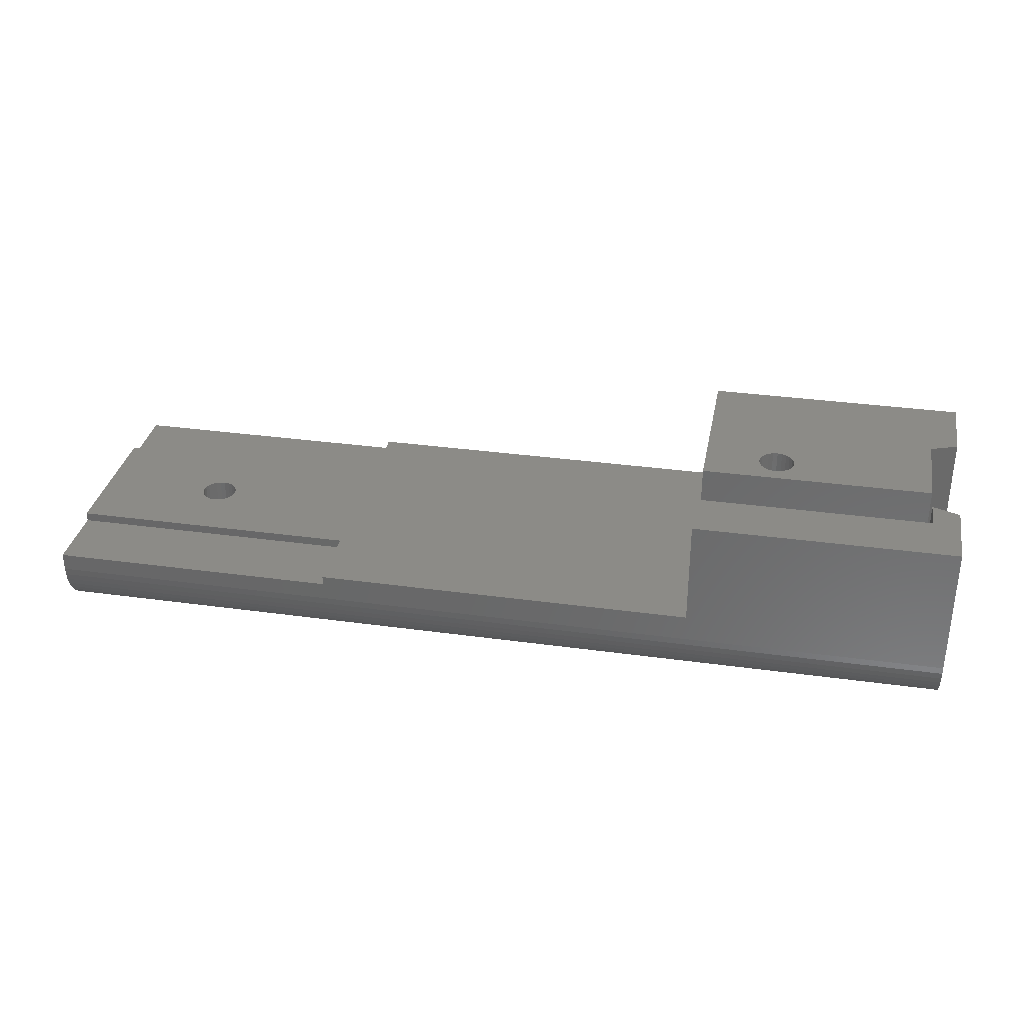
<metadata>
{"format":"stl","ext":"stl","renderer":"f3d","projection":"perspective","resolution":1024,"background":"white","views":[{"elev":32.9,"azim":10.8,"up":"+Z"}]}
</metadata>
<code>
# stl→obj: 425 verts, 854 faces
v 41.36 -12.22 3.087
v -41.36 -11.93 2.5
v 41.36 -11.93 2.5
v -41.36 -12.22 3.087
v -41.36 12.56 4.347
v 41.36 12.6 5
v 41.36 12.56 4.347
v -41.36 12.6 5
v -41.36 -7.6 3.815e-06
v 41.36 -8.253 0.04277
v -41.36 -8.253 0.04279
v 41.36 -7.6 0
v -41.36 10.1 0.6699
v 41.36 9.513 0.3806
v -41.36 9.513 0.3806
v 41.36 10.1 0.6699
v 41.36 -10.64 1.033
v -41.36 -11.14 1.464
v -41.36 -10.64 1.033
v 41.36 -11.14 1.464
v -15.56 12.6 7.4
v 18.36 12.6 7.4
v -15.56 12.6 6.6
v 41.36 12.6 17
v -41.36 12.6 6.6
v 18.36 12.6 17
v 41.36 -11.57 1.956
v -41.36 -11.57 1.956
v 41.36 10.64 1.033
v -41.36 10.64 1.033
v 41.36 -12.6 5
v 18.36 -12.6 7.4
v -41.36 -12.6 5
v 41.36 -12.6 17
v -15.56 -12.6 6.6
v -41.36 -12.6 6.6
v -15.56 -12.6 7.4
v 18.36 -12.6 17
v 23.35 0.4141 4.6
v 23.3 -0 17
v 23.3 -8.583e-06 4.6
v 23.35 0.4141 17
v 23.35 -0.4141 17
v 23.35 -0.4141 4.6
v 23.51 -0.8 17
v 23.51 -0.8 4.6
v 23.77 -1.131 17
v 23.77 -1.131 4.6
v 24.1 -1.386 17
v 24.1 -1.386 4.6
v 25.31 1.545 17
v 24.9 1.6 4.6
v 25.31 1.545 4.6
v 24.9 1.6 17
v 26.5 -0 17
v 26.45 0.4141 4.6
v 26.5 -8.583e-06 4.6
v 26.45 0.4141 17
v 26.29 0.8 4.6
v 26.29 0.8 17
v 25.7 -1.386 4.6
v 26.03 -1.131 17
v 26.03 -1.131 4.6
v 25.7 -1.386 17
v 24.49 1.545 4.6
v 24.49 1.545 17
v 24.49 -1.545 4.6
v 24.9 -1.6 17
v 24.9 -1.6 4.6
v 24.49 -1.545 17
v 26.29 -0.8 4.6
v 26.29 -0.8 17
v 24.1 1.386 17
v 23.77 1.131 4.6
v 24.1 1.386 4.6
v 23.77 1.131 17
v -30.27 -1.545 7.4
v -29.86 -1.6 4.6
v -30.27 -1.545 4.6
v -29.86 -1.6 7.4
v 25.31 -1.545 4.6
v 25.31 -1.545 17
v -30.66 -1.386 7.4
v -30.66 -1.386 4.6
v 25.7 1.386 17
v 25.7 1.386 4.6
v -31.24 0.8 4.6
v -31.4 0.4141 7.4
v -31.4 0.4141 4.6
v -31.24 0.8 7.4
v 23.51 0.8 4.6
v 23.51 0.8 17
v 26.03 1.131 4.6
v 26.03 1.131 17
v -28.47 -0.8 7.4
v -28.31 -0.4141 4.6
v -28.47 -0.8 4.6
v -28.31 -0.4141 7.4
v -28.26 -4.768e-06 4.6
v -28.26 -9.537e-07 7.4
v 26.45 -0.4141 4.6
v 26.45 -0.4141 17
v -30.66 1.386 4.6
v -30.99 1.131 7.4
v -30.99 1.131 4.6
v -30.66 1.386 7.4
v -29.44 -1.545 4.6
v -29.44 -1.545 7.4
v -31.46 -4.768e-06 4.6
v -31.4 -0.4141 7.4
v -31.4 -0.4141 4.6
v -31.46 -9.537e-07 7.4
v -29.06 -1.386 4.6
v -29.06 -1.386 7.4
v -30.99 -1.131 7.4
v -30.99 -1.131 4.6
v -28.73 -1.131 7.4
v -28.73 -1.131 4.6
v -30.27 1.545 4.6
v -30.27 1.545 7.4
v -31.24 -0.8 7.4
v -31.24 -0.8 4.6
v 27.9 -8.583e-06 4.6
v 27.8 -0.7765 3.815e-06
v 27.8 -0.7765 4.6
v 27.9 -8.583e-06 7.629e-06
v 22 0.7764 4.6
v 22 -0.7765 4.6
v 21.9 -8.583e-06 4.6
v 22.3 1.5 4.6
v 22.3 -1.5 4.6
v 22.78 2.121 4.6
v 22.78 -2.121 4.6
v 23.4 2.598 4.6
v 24.12 2.898 4.6
v 24.9 3 4.6
v 25.68 2.898 4.6
v 26.4 2.598 4.6
v 27.02 2.121 4.6
v 23.4 -2.598 4.6
v 24.12 -2.898 4.6
v 24.9 -3 4.6
v 25.68 -2.898 4.6
v 26.4 -2.598 4.6
v 27.02 -2.121 4.6
v 27.5 1.5 4.6
v 27.5 -1.5 4.6
v 27.8 0.7764 4.6
v 23.4 -2.598 7.629e-06
v 24.12 -2.898 7.629e-06
v -28.47 0.8 7.4
v -28.73 1.131 4.6
v -28.47 0.8 4.6
v -28.73 1.131 7.4
v 27.02 -2.121 3.815e-06
v 26.4 -2.598 3.815e-06
v -29.06 1.386 7.4
v -29.06 1.386 4.6
v -28.31 0.4141 7.4
v -28.31 0.4141 4.6
v -29.86 1.6 4.6
v -29.86 1.6 7.4
v -29.44 1.545 7.4
v -29.44 1.545 4.6
v 22.78 -2.121 7.629e-06
v 27.8 0.7764 7.629e-06
v 22 -0.7765 7.629e-06
v 21.9 -8.583e-06 7.629e-06
v 22.3 1.5 7.629e-06
v 22.78 2.121 7.629e-06
v 27.5 -1.5 3.815e-06
v 23.4 2.598 7.629e-06
v -32.76 0.7765 4.6
v -32.76 -0.7765 4.6
v -32.86 -4.768e-06 4.6
v -32.46 1.5 4.6
v -32.46 -1.5 4.6
v -31.98 2.121 4.6
v -31.98 -2.121 4.6
v -31.36 2.598 4.6
v -30.63 2.898 4.6
v -29.86 3 4.6
v -29.08 2.898 4.6
v -28.36 2.598 4.6
v -27.74 2.121 4.6
v -31.36 -2.598 4.6
v -30.63 -2.898 4.6
v -29.86 -3 4.6
v -29.08 -2.898 4.6
v -28.36 -2.598 4.6
v -27.74 -2.121 4.6
v -27.26 1.5 4.6
v -27.26 -1.5 4.6
v -26.96 0.7765 4.6
v -26.96 -0.7765 4.6
v -26.86 -4.768e-06 4.6
v 22 0.7764 7.629e-06
v 24.9 -3 3.815e-06
v 25.68 -2.898 3.815e-06
v 24.12 2.898 7.629e-06
v -26.96 -0.7765 7.629e-06
v -27.26 -1.5 7.629e-06
v 27.5 1.5 7.629e-06
v 22.3 -1.5 7.629e-06
v -26.86 -4.768e-06 7.629e-06
v -28.36 -2.598 7.629e-06
v -27.74 -2.121 7.629e-06
v -26.96 0.7765 7.629e-06
v -31.36 -2.598 7.629e-06
v -31.98 -2.121 7.629e-06
v -32.76 0.7765 7.629e-06
v -32.86 -4.768e-06 7.629e-06
v 24.9 3 7.629e-06
v 27.02 2.121 7.629e-06
v 26.4 2.598 7.629e-06
v -29.08 -2.898 7.629e-06
v 25.68 2.898 7.629e-06
v -29.86 -3 7.629e-06
v -30.63 -2.898 7.629e-06
v -32.76 -0.7765 7.629e-06
v -32.46 -1.5 7.629e-06
v -32.46 1.5 7.629e-06
v -29.08 2.898 7.629e-06
v -29.86 3 7.629e-06
v -31.36 2.598 7.629e-06
v -30.63 2.898 7.629e-06
v -31.98 2.121 7.629e-06
v -27.26 1.5 7.629e-06
v -28.36 2.598 7.629e-06
v -27.74 2.121 7.629e-06
v 18.36 -7.8 17
v 38.96 -7.8 12
v 18.36 -7.8 12
v 38.96 -7.8 17
v 38.96 -2.8 12
v 18.36 -2.8 17
v 18.36 -2.8 12
v 38.96 -2.8 17
v 41.36 -6 17
v 38.96 -5.1 17
v -41.36 7.6 3.815e-06
v 41.36 7.6 0
v -41.36 11.14 1.464
v 41.36 11.57 1.956
v 41.36 11.14 1.464
v -41.36 11.57 1.956
v -41.36 -12.56 4.347
v 41.36 -12.56 4.347
v -41.36 -8.894 0.1704
v 41.36 -8.894 0.1704
v -41.36 12.43 3.706
v 41.36 12.43 3.706
v -41.36 -10.1 0.6699
v 41.36 -10.1 0.6699
v -41.36 8.894 0.1704
v 41.36 8.894 0.1704
v 41.36 -12.43 3.706
v -41.36 -12.43 3.706
v -41.36 11.93 2.5
v 41.36 12.22 3.087
v 41.36 11.93 2.5
v -41.36 12.22 3.087
v -41.36 -9.513 0.3806
v 41.36 -9.513 0.3806
v -41.36 8.253 0.04279
v 41.36 8.253 0.04277
v -41.36 -6.4 7.4
v -15.56 -6.4 7.4
v -41.36 6.4 7.4
v -15.56 6.4 7.4
v 38.96 -5.1 12
v 34.69 -5.351 12
v 34.66 -5.118 12
v 34.78 -5.568 12
v 34.92 -5.755 12
v 35.11 -5.898 12
v 35.33 -5.988 12
v 35.56 -6.018 12
v 35.79 -5.988 12
v 36.01 -5.898 12
v 36.19 -5.755 12
v 36.34 -5.568 12
v 36.43 -5.351 12
v 36.46 -5.118 12
v 35.33 -4.249 12
v 35.11 -4.339 12
v 34.92 -4.482 12
v 34.78 -4.668 12
v 34.69 -4.885 12
v 35.56 -4.218 12
v 35.79 -4.249 12
v 36.01 -4.339 12
v 36.19 -4.482 12
v 36.34 -4.668 12
v 36.43 -4.885 12
v 41.36 -2.208 3.097
v 41.36 -6 8.4
v 41.36 -1.811 2.58
v 41.36 -1.293 2.182
v 41.36 -0.6898 1.933
v 41.36 -2.458 3.7
v 41.36 -2.543 4.347
v 41.36 -0.04278 1.847
v 41.36 0.6043 1.933
v 41.36 1.207 2.182
v 41.36 1.725 2.58
v 41.36 2.122 3.097
v 41.36 2.372 3.7
v 41.36 2.457 4.347
v 41.36 6 8.4
v 41.36 6 17
v 41.36 -0.6898 6.762
v 41.36 -1.293 6.512
v 41.36 -1.811 6.115
v 41.36 -2.208 5.597
v 41.36 -2.458 4.994
v 41.36 -0.04278 6.847
v 41.36 0.6043 6.762
v 41.36 1.207 6.512
v 41.36 1.725 6.115
v 41.36 2.122 5.597
v 41.36 2.372 4.994
v 34.69 -5.351 4
v 34.69 -4.885 4
v 34.66 -5.118 4
v 34.78 -5.568 4
v 34.78 -4.668 4
v 34.92 -5.755 4
v 34.92 -4.482 4
v 35.11 -5.898 4
v 35.11 -4.339 4
v 35.33 -5.988 4
v 35.33 -4.249 4
v 35.56 -6.018 4
v 35.56 -4.218 4
v 35.79 -5.988 4
v 35.79 -4.249 4
v 36.01 -5.898 4
v 36.01 -4.339 4
v 36.19 -5.755 4
v 36.19 -4.482 4
v 36.34 -5.568 4
v 36.34 -4.668 4
v 36.43 -5.351 4
v 36.43 -4.885 4
v 36.46 -5.118 4
v -41.36 -6.4 6.6
v -41.36 6.4 6.6
v 35.36 -2.458 3.7
v 35.36 -2.458 4.994
v 35.36 -2.543 4.347
v 35.36 -2.208 3.097
v 35.36 -2.208 5.597
v 35.36 -1.811 2.58
v 35.36 -1.811 6.115
v 35.36 -1.643 4.347
v 35.36 -1.588 3.933
v 35.36 -1.293 2.182
v 35.36 -1.428 3.547
v 35.36 -1.174 3.216
v 35.36 -0.6898 1.933
v 35.36 -0.8428 2.962
v 35.36 -0.4569 2.802
v 35.36 -0.04278 1.847
v 35.36 -0.04278 2.747
v 35.36 0.6043 1.933
v 35.36 0.3713 2.802
v 35.36 0.7572 2.962
v 35.36 1.207 2.182
v 35.36 1.089 3.216
v 35.36 1.343 3.547
v 35.36 1.725 2.58
v 35.36 1.503 3.933
v 35.36 1.557 4.347
v 35.36 -1.588 4.761
v 35.36 -1.293 6.512
v 35.36 -1.428 5.147
v 35.36 -1.174 5.479
v 35.36 -0.6898 6.762
v 35.36 -0.8428 5.733
v 35.36 -0.4569 5.893
v 35.36 -0.04278 6.847
v 35.36 -0.04278 5.947
v 35.36 0.3713 5.893
v 35.36 0.6043 6.762
v 35.36 0.7572 5.733
v 35.36 1.207 6.512
v 35.36 1.089 5.479
v 35.36 1.343 5.147
v 35.36 1.725 6.115
v 35.36 1.503 4.761
v 35.36 2.122 3.097
v 35.36 2.122 5.597
v 35.36 2.372 3.7
v 35.36 2.372 4.994
v 35.36 2.457 4.347
v -15.56 -6.4 6.6
v -15.56 6.4 6.6
v 38.96 5.1 17
v 38.96 5.1 8.4
v 38.96 -5.1 8.4
v 30.36 -1.588 3.933
v 30.36 -1.588 4.761
v 30.36 -1.643 4.347
v 30.36 -1.428 5.147
v 30.36 -1.428 3.547
v 30.36 -1.174 5.479
v 30.36 -1.174 3.216
v 30.36 -0.8428 5.733
v 30.36 -0.8428 2.962
v 30.36 -0.4569 5.893
v 30.36 -0.4569 2.802
v 30.36 -0.04278 5.947
v 30.36 -0.04278 2.747
v 30.36 0.3713 5.893
v 30.36 0.3713 2.802
v 30.36 0.7572 5.733
v 30.36 0.7572 2.962
v 30.36 1.089 5.479
v 30.36 1.089 3.216
v 30.36 1.343 5.147
v 30.36 1.343 3.547
v 30.36 1.503 3.933
v 30.36 1.503 4.761
v 30.36 1.557 4.347
f 1 2 3
f 2 1 4
f 5 6 7
f 6 5 8
f 9 10 11
f 10 9 12
f 13 14 15
f 14 13 16
f 17 18 19
f 18 17 20
f 21 22 23
f 6 22 24
f 22 6 8
f 22 8 23
f 23 8 25
f 24 22 26
f 27 18 20
f 18 27 28
f 29 13 30
f 13 29 16
f 31 32 33
f 32 31 34
f 33 32 35
f 33 35 36
f 35 32 37
f 32 34 38
f 39 40 41
f 40 39 42
f 41 43 44
f 43 41 40
f 44 45 46
f 45 44 43
f 46 47 48
f 47 46 45
f 48 49 50
f 49 48 47
f 51 52 53
f 52 51 54
f 55 56 57
f 56 55 58
f 58 59 56
f 59 58 60
f 61 62 63
f 62 61 64
f 54 65 52
f 65 54 66
f 67 68 69
f 68 67 70
f 62 71 63
f 71 62 72
f 73 74 75
f 74 73 76
f 77 78 79
f 78 77 80
f 81 64 61
f 64 81 82
f 83 79 84
f 79 83 77
f 85 53 86
f 53 85 51
f 69 82 81
f 82 69 68
f 50 70 67
f 70 50 49
f 87 88 89
f 88 87 90
f 91 42 39
f 42 91 92
f 60 93 59
f 93 60 94
f 94 86 93
f 86 94 85
f 95 96 97
f 96 95 98
f 98 99 96
f 99 98 100
f 72 101 71
f 101 72 102
f 103 104 105
f 104 103 106
f 80 107 78
f 107 80 108
f 109 110 111
f 110 109 112
f 89 112 109
f 112 89 88
f 108 113 107
f 113 108 114
f 115 84 116
f 84 115 83
f 74 92 91
f 92 74 76
f 66 75 65
f 75 66 73
f 117 97 118
f 97 117 95
f 119 106 103
f 106 119 120
f 102 57 101
f 57 102 55
f 111 121 122
f 121 111 110
f 123 124 125
f 124 123 126
f 127 128 129
f 128 127 130
f 128 130 131
f 131 130 132
f 131 132 133
f 133 132 134
f 133 134 41
f 41 134 39
f 39 134 91
f 91 134 135
f 91 135 74
f 74 135 75
f 75 135 65
f 65 135 136
f 65 136 52
f 52 136 137
f 52 137 53
f 53 137 86
f 86 137 138
f 86 138 93
f 93 138 59
f 59 138 56
f 56 138 139
f 56 139 57
f 41 140 133
f 140 41 44
f 140 44 46
f 140 46 141
f 141 46 48
f 141 48 50
f 141 50 67
f 141 67 142
f 142 67 69
f 142 69 81
f 142 81 143
f 143 81 61
f 143 61 144
f 144 61 63
f 144 63 71
f 144 71 101
f 144 101 145
f 145 101 57
f 145 57 139
f 145 139 146
f 145 146 147
f 147 146 148
f 147 148 125
f 125 148 123
f 149 141 150
f 141 149 140
f 151 152 153
f 152 151 154
f 114 118 113
f 118 114 117
f 105 90 87
f 90 105 104
f 144 155 156
f 155 144 145
f 152 157 158
f 157 152 154
f 159 153 160
f 153 159 151
f 100 160 99
f 160 100 159
f 161 120 119
f 120 161 162
f 158 163 164
f 163 158 157
f 165 140 149
f 140 165 133
f 164 162 161
f 162 164 163
f 148 126 123
f 126 148 166
f 167 129 128
f 129 167 168
f 169 132 130
f 132 169 170
f 125 171 147
f 171 125 124
f 122 115 116
f 115 122 121
f 172 132 170
f 132 172 134
f 173 174 175
f 174 173 176
f 174 176 177
f 177 176 178
f 177 178 179
f 179 178 180
f 179 180 109
f 109 180 89
f 89 180 87
f 87 180 181
f 87 181 105
f 105 181 103
f 103 181 119
f 119 181 182
f 119 182 161
f 161 182 183
f 161 183 164
f 164 183 158
f 158 183 184
f 158 184 152
f 152 184 153
f 153 184 160
f 160 184 185
f 160 185 99
f 109 186 179
f 186 109 111
f 186 111 122
f 186 122 187
f 187 122 116
f 187 116 84
f 187 84 79
f 187 79 188
f 188 79 78
f 188 78 107
f 188 107 189
f 189 107 113
f 189 113 190
f 190 113 118
f 190 118 97
f 190 97 96
f 190 96 191
f 191 96 99
f 191 99 185
f 191 185 192
f 191 192 193
f 193 192 194
f 193 194 195
f 195 194 196
f 197 130 127
f 130 197 169
f 198 143 199
f 143 198 142
f 135 172 200
f 172 135 134
f 193 201 202
f 201 193 195
f 146 166 148
f 166 146 203
f 204 128 131
f 128 204 167
f 195 205 201
f 205 195 196
f 206 191 207
f 191 206 190
f 147 155 145
f 155 147 171
f 199 144 156
f 144 199 143
f 196 208 205
f 208 196 194
f 179 209 210
f 209 179 186
f 211 175 212
f 175 211 173
f 165 131 133
f 131 165 204
f 168 127 129
f 127 168 197
f 150 142 198
f 142 150 141
f 136 200 213
f 200 136 135
f 139 203 146
f 203 139 214
f 139 215 214
f 215 139 138
f 216 190 206
f 190 216 189
f 137 213 217
f 213 137 136
f 188 216 218
f 216 188 189
f 191 202 207
f 202 191 193
f 187 218 219
f 218 187 188
f 212 174 220
f 174 212 175
f 221 179 210
f 179 221 177
f 222 173 211
f 173 222 176
f 223 182 224
f 182 223 183
f 138 217 215
f 217 138 137
f 220 177 221
f 177 220 174
f 181 225 226
f 225 181 180
f 227 176 222
f 176 227 178
f 180 227 225
f 227 180 178
f 186 219 209
f 219 186 187
f 194 228 208
f 228 194 192
f 229 183 223
f 183 229 184
f 192 230 228
f 230 192 185
f 230 184 229
f 184 230 185
f 224 181 226
f 181 224 182
f 231 232 233
f 232 231 234
f 235 236 237
f 236 235 238
f 38 234 231
f 234 38 34
f 234 34 239
f 239 240 234
f 241 227 9
f 227 241 225
f 225 241 226
f 226 241 224
f 224 241 242
f 9 227 222
f 9 222 211
f 9 211 212
f 224 242 223
f 223 242 229
f 229 242 230
f 230 242 228
f 228 242 208
f 208 242 205
f 205 242 200
f 205 200 172
f 205 172 170
f 205 170 169
f 205 169 197
f 205 197 168
f 200 242 213
f 213 242 217
f 217 242 215
f 215 242 214
f 214 242 203
f 203 242 166
f 166 242 126
f 9 218 12
f 218 9 219
f 219 9 209
f 209 9 210
f 210 9 221
f 221 9 220
f 220 9 212
f 12 218 216
f 12 216 206
f 12 206 207
f 12 207 202
f 12 202 201
f 12 201 205
f 12 205 150
f 150 205 149
f 149 205 165
f 165 205 204
f 204 205 167
f 167 205 168
f 12 150 198
f 12 198 199
f 12 199 156
f 12 156 155
f 12 155 171
f 12 171 124
f 12 124 126
f 12 126 242
f 243 244 245
f 244 243 246
f 31 247 248
f 247 31 33
f 10 249 11
f 249 10 250
f 251 7 252
f 7 251 5
f 3 28 27
f 28 3 2
f 253 17 19
f 17 253 254
f 14 255 15
f 255 14 256
f 257 4 1
f 4 257 258
f 259 260 261
f 260 259 262
f 245 30 243
f 30 245 29
f 250 263 249
f 263 250 264
f 246 261 244
f 261 246 259
f 265 242 241
f 242 265 266
f 248 258 257
f 258 248 247
f 256 265 255
f 265 256 266
f 264 253 263
f 253 264 254
f 262 252 260
f 252 262 251
f 267 110 112
f 110 267 121
f 121 267 115
f 115 267 83
f 83 267 77
f 77 267 268
f 77 268 80
f 80 268 108
f 108 268 114
f 114 268 117
f 117 268 95
f 95 268 98
f 98 268 100
f 269 120 270
f 120 269 106
f 106 269 267
f 106 267 104
f 104 267 90
f 90 267 88
f 88 267 112
f 270 120 162
f 270 162 163
f 270 163 157
f 270 157 154
f 270 154 151
f 270 151 159
f 270 159 100
f 270 100 268
f 270 268 37
f 270 37 21
f 21 37 32
f 21 32 22
f 234 271 232
f 271 234 240
f 233 272 273
f 272 233 274
f 274 233 275
f 275 233 276
f 276 233 232
f 276 232 277
f 277 232 278
f 278 232 279
f 279 232 280
f 280 232 281
f 281 232 282
f 282 232 283
f 283 232 284
f 284 232 271
f 233 235 237
f 235 233 285
f 285 233 286
f 286 233 287
f 287 233 288
f 288 233 289
f 289 233 273
f 235 285 290
f 235 290 291
f 235 291 292
f 235 292 293
f 235 293 294
f 235 294 295
f 235 295 284
f 235 284 271
f 12 296 297
f 296 12 298
f 298 12 299
f 299 12 300
f 300 12 242
f 297 296 301
f 297 301 302
f 300 242 303
f 303 242 304
f 304 242 305
f 305 242 306
f 306 242 307
f 307 242 308
f 308 242 309
f 309 242 310
f 310 242 311
f 311 242 24
f 24 242 266
f 24 266 256
f 24 256 14
f 24 14 16
f 24 16 29
f 24 29 245
f 24 245 244
f 24 244 261
f 24 261 260
f 24 260 252
f 24 252 7
f 24 7 6
f 297 312 310
f 312 297 313
f 313 297 314
f 314 297 315
f 315 297 316
f 316 297 302
f 310 312 317
f 310 317 318
f 310 318 319
f 310 319 320
f 310 320 321
f 310 321 322
f 310 322 309
f 248 34 31
f 34 248 239
f 239 248 257
f 239 257 1
f 239 1 3
f 239 3 27
f 239 27 20
f 239 20 17
f 239 17 254
f 239 254 264
f 239 264 250
f 239 250 10
f 239 10 12
f 239 12 297
f 323 324 325
f 324 323 326
f 324 326 327
f 327 326 328
f 327 328 329
f 329 328 330
f 329 330 331
f 331 330 332
f 331 332 333
f 333 332 334
f 333 334 335
f 335 334 336
f 335 336 337
f 337 336 338
f 337 338 339
f 339 338 340
f 339 340 341
f 341 340 342
f 341 342 343
f 343 342 344
f 343 344 345
f 345 344 346
f 335 285 333
f 285 335 290
f 285 331 333
f 331 285 286
f 286 329 331
f 329 286 287
f 329 288 327
f 288 329 287
f 327 289 324
f 289 327 288
f 324 273 325
f 273 324 289
f 325 272 323
f 272 325 273
f 323 274 326
f 274 323 272
f 326 275 328
f 275 326 274
f 275 330 328
f 330 275 276
f 276 332 330
f 332 276 277
f 277 334 332
f 334 277 278
f 278 336 334
f 336 278 279
f 336 280 338
f 280 336 279
f 338 281 340
f 281 338 280
f 281 342 340
f 342 281 282
f 282 344 342
f 344 282 283
f 283 346 344
f 346 283 284
f 284 345 346
f 345 284 295
f 295 343 345
f 343 295 294
f 294 341 343
f 341 294 293
f 341 292 339
f 292 341 293
f 339 291 337
f 291 339 292
f 337 290 335
f 290 337 291
f 269 347 267
f 347 269 348
f 347 33 36
f 33 347 247
f 247 347 258
f 258 347 4
f 4 347 2
f 2 347 28
f 28 347 18
f 18 347 19
f 19 347 253
f 253 347 263
f 263 347 249
f 249 347 11
f 11 347 9
f 9 347 241
f 241 347 348
f 241 348 25
f 241 25 265
f 265 25 255
f 255 25 15
f 15 25 13
f 13 25 30
f 30 25 243
f 243 25 246
f 246 25 259
f 259 25 262
f 262 25 251
f 251 25 5
f 5 25 8
f 349 350 351
f 350 349 352
f 350 352 353
f 353 352 354
f 353 354 355
f 355 354 356
f 356 354 357
f 357 354 358
f 357 358 359
f 359 358 360
f 360 358 361
f 360 361 362
f 362 361 363
f 363 361 364
f 363 364 365
f 365 364 366
f 365 366 367
f 367 366 368
f 368 366 369
f 368 369 370
f 370 369 371
f 371 369 372
f 371 372 373
f 373 372 374
f 355 375 376
f 375 355 356
f 376 375 377
f 376 377 378
f 376 378 379
f 379 378 380
f 379 380 381
f 379 381 382
f 382 381 383
f 382 383 384
f 382 384 385
f 385 384 386
f 385 386 387
f 387 386 388
f 387 388 389
f 387 389 390
f 390 389 391
f 390 391 374
f 390 374 372
f 390 372 392
f 390 392 393
f 393 392 394
f 393 394 395
f 395 394 396
f 307 372 306
f 372 307 392
f 308 392 307
f 392 308 394
f 309 394 308
f 394 309 396
f 322 396 309
f 396 322 395
f 321 395 322
f 395 321 393
f 320 393 321
f 393 320 390
f 320 387 390
f 387 320 319
f 319 385 387
f 385 319 318
f 318 382 385
f 382 318 317
f 317 379 382
f 379 317 312
f 379 313 376
f 313 379 312
f 376 314 355
f 314 376 313
f 353 314 315
f 314 353 355
f 350 315 316
f 315 350 353
f 351 316 302
f 316 351 350
f 349 302 301
f 302 349 351
f 352 301 296
f 301 352 349
f 354 296 298
f 296 354 352
f 354 299 358
f 299 354 298
f 358 300 361
f 300 358 299
f 361 303 364
f 303 361 300
f 364 304 366
f 304 364 303
f 304 369 366
f 369 304 305
f 305 372 369
f 372 305 306
f 231 233 38
f 32 233 22
f 233 32 38
f 22 233 237
f 22 237 236
f 22 236 26
f 36 397 347
f 397 36 35
f 268 35 37
f 35 268 397
f 270 23 398
f 23 270 21
f 348 23 25
f 23 348 398
f 397 267 347
f 267 397 268
f 269 398 348
f 398 269 270
f 236 43 40
f 43 236 45
f 45 236 47
f 47 236 49
f 49 236 70
f 70 236 68
f 68 236 238
f 68 238 82
f 82 238 64
f 64 238 62
f 62 238 72
f 72 238 102
f 102 238 55
f 55 238 399
f 26 73 24
f 73 26 236
f 73 236 76
f 76 236 92
f 92 236 42
f 42 236 40
f 24 73 66
f 24 66 54
f 24 54 51
f 24 51 85
f 24 85 94
f 24 94 60
f 24 60 58
f 24 58 55
f 24 55 399
f 24 399 311
f 310 399 400
f 399 310 311
f 400 271 401
f 271 400 235
f 235 400 238
f 238 400 399
f 271 297 401
f 297 271 239
f 239 271 240
f 401 310 400
f 310 401 297
f 402 403 404
f 403 402 405
f 405 402 406
f 405 406 407
f 407 406 408
f 407 408 409
f 409 408 410
f 409 410 411
f 411 410 412
f 411 412 413
f 413 412 414
f 413 414 415
f 415 414 416
f 415 416 417
f 417 416 418
f 417 418 419
f 419 418 420
f 419 420 421
f 421 420 422
f 421 422 423
f 421 423 424
f 424 423 425
f 408 359 360
f 359 408 406
f 408 362 410
f 362 408 360
f 410 363 412
f 363 410 362
f 412 365 414
f 365 412 363
f 414 367 416
f 367 414 365
f 367 418 416
f 418 367 368
f 368 420 418
f 420 368 370
f 371 420 370
f 420 371 422
f 373 422 371
f 422 373 423
f 374 423 373
f 423 374 425
f 391 425 374
f 425 391 424
f 389 424 391
f 424 389 421
f 388 421 389
f 421 388 419
f 388 417 419
f 417 388 386
f 386 415 417
f 415 386 384
f 384 413 415
f 413 384 383
f 383 411 413
f 411 383 381
f 411 380 409
f 380 411 381
f 409 378 407
f 378 409 380
f 405 378 377
f 378 405 407
f 403 377 375
f 377 403 405
f 404 375 356
f 375 404 403
f 402 356 357
f 356 402 404
f 406 357 359
f 357 406 402

</code>
